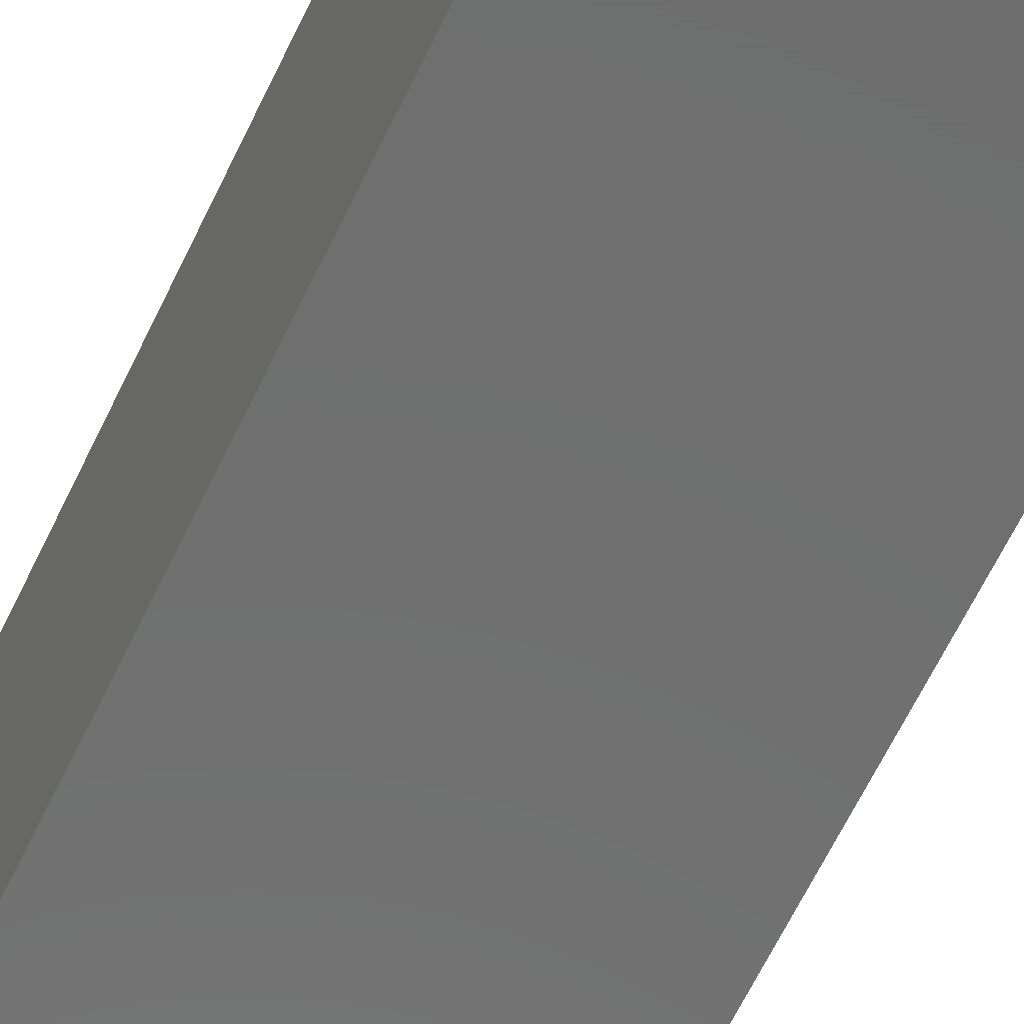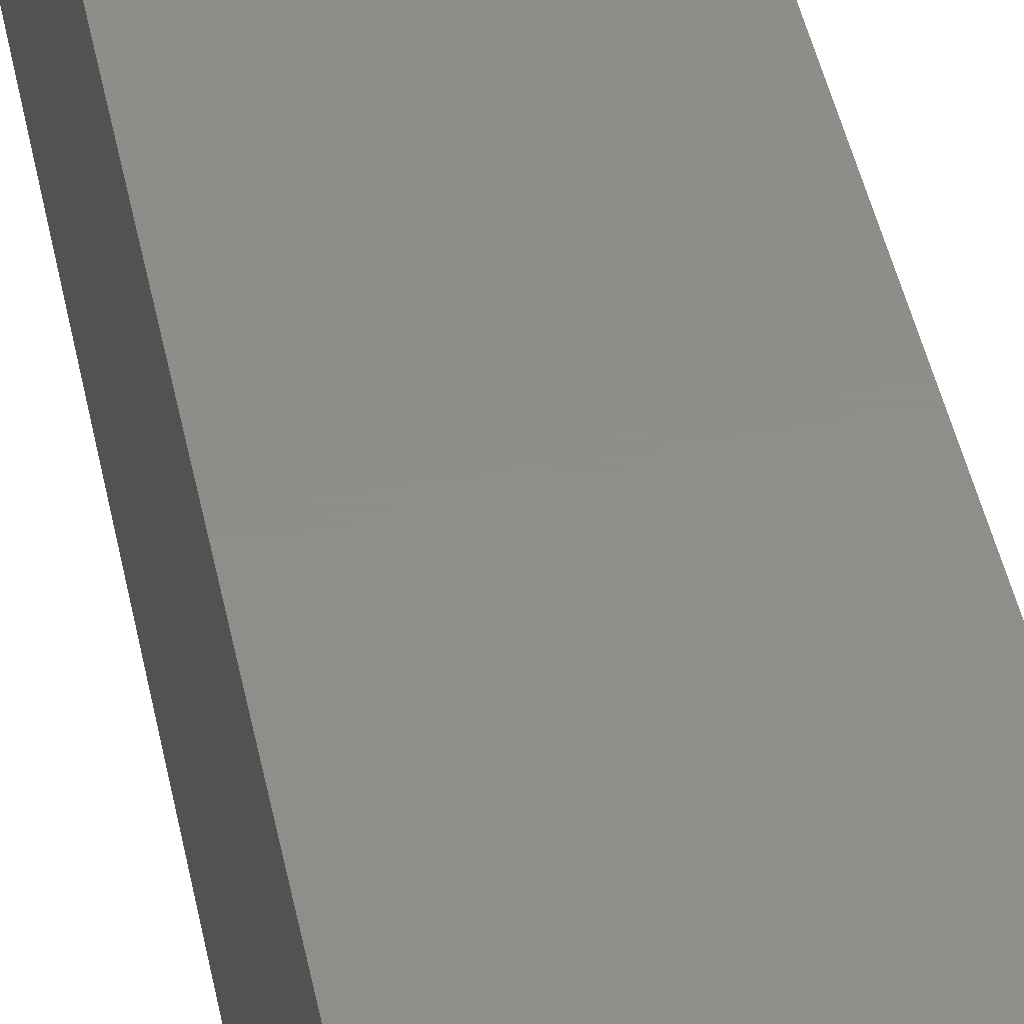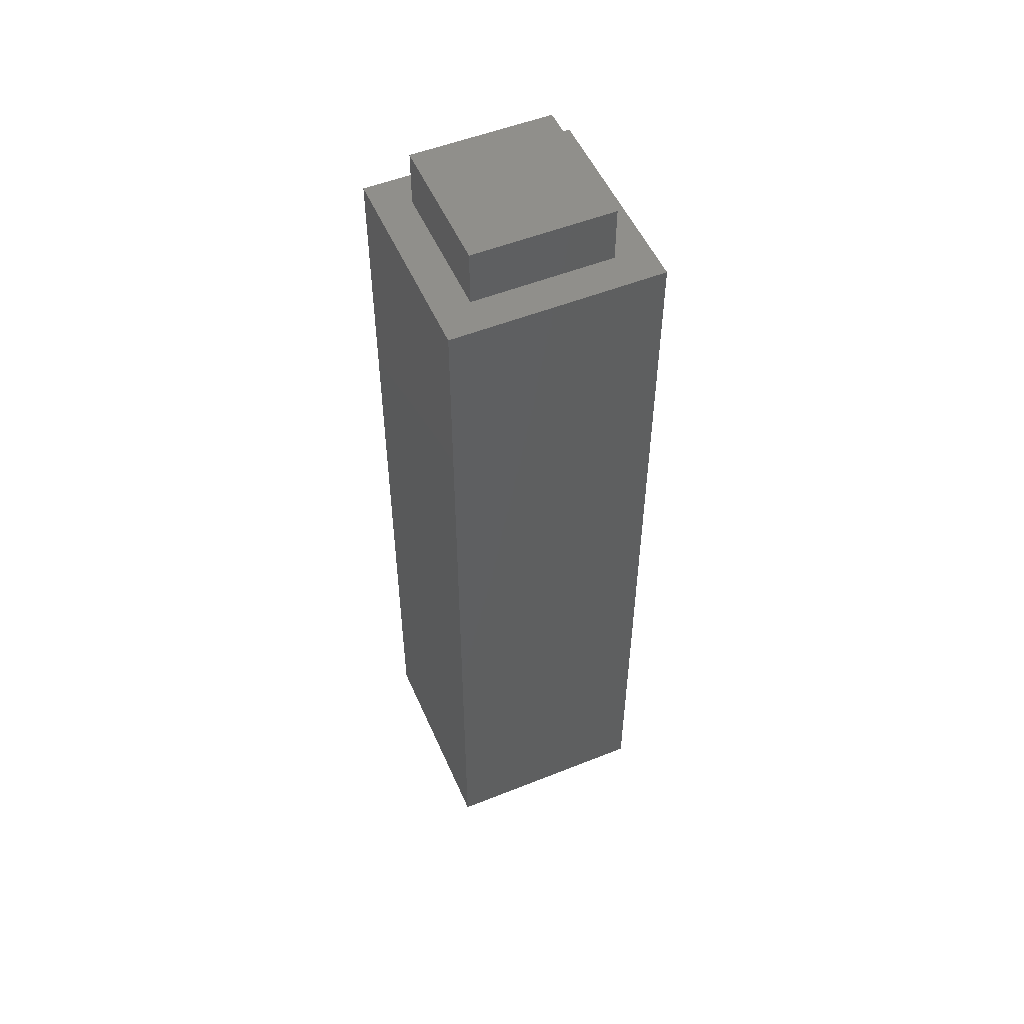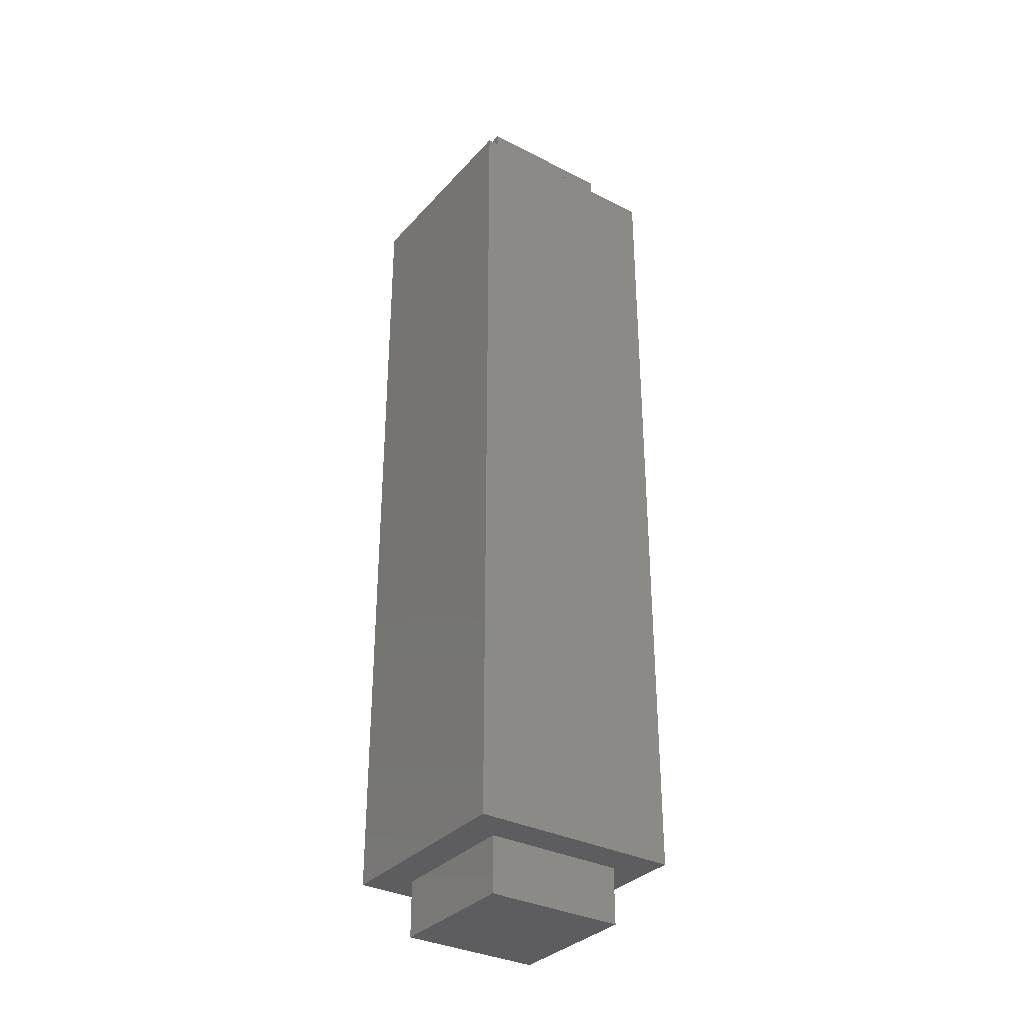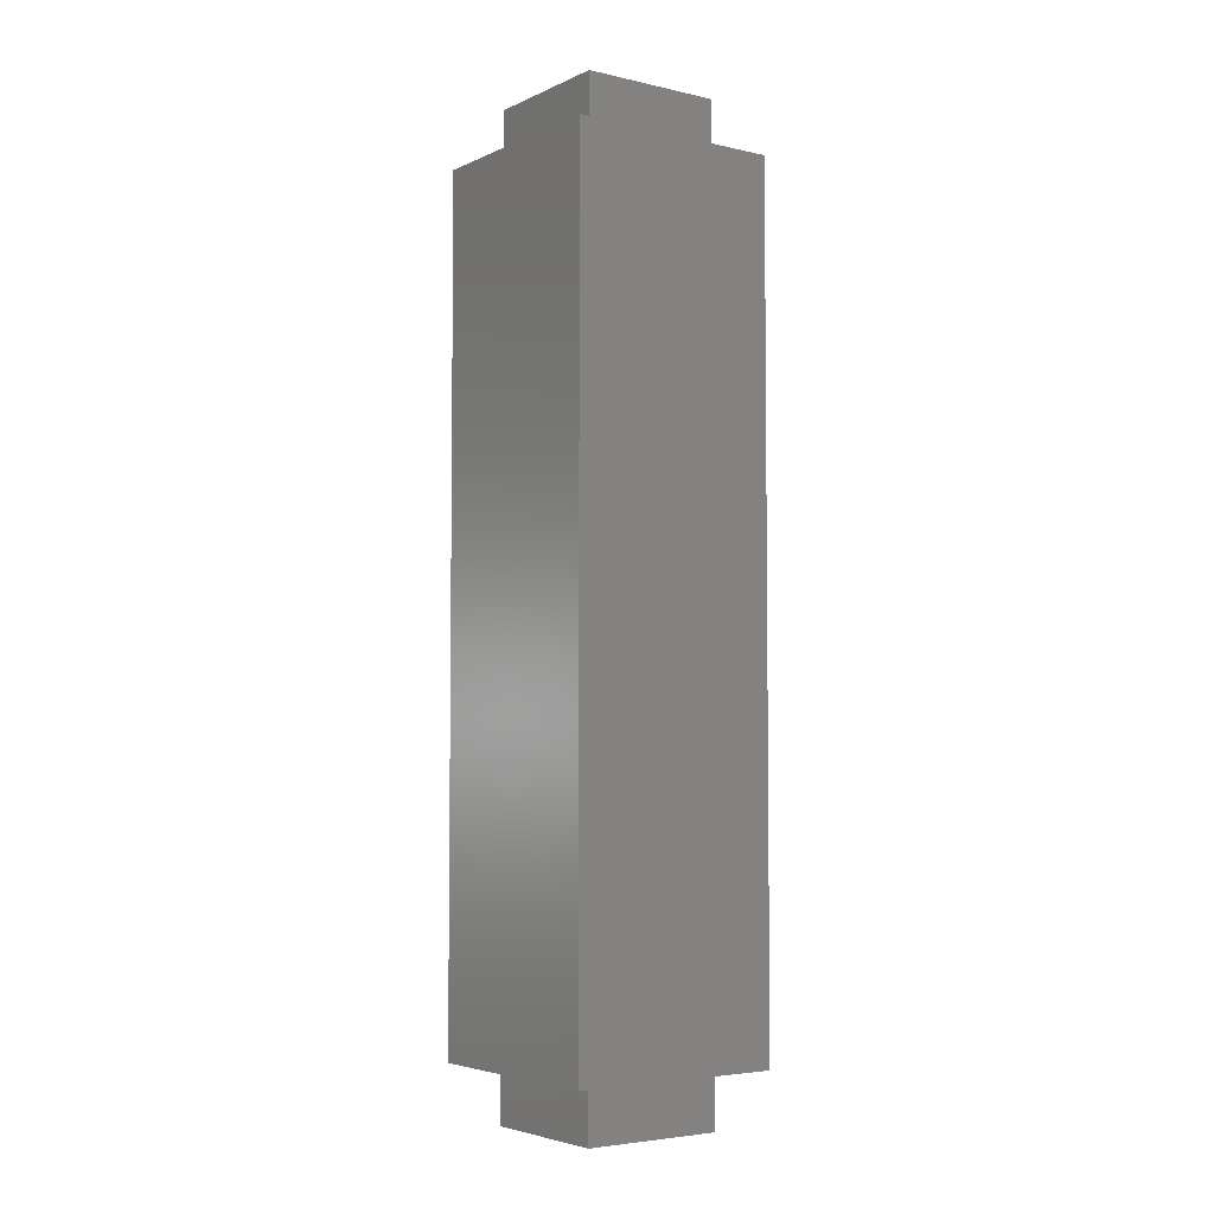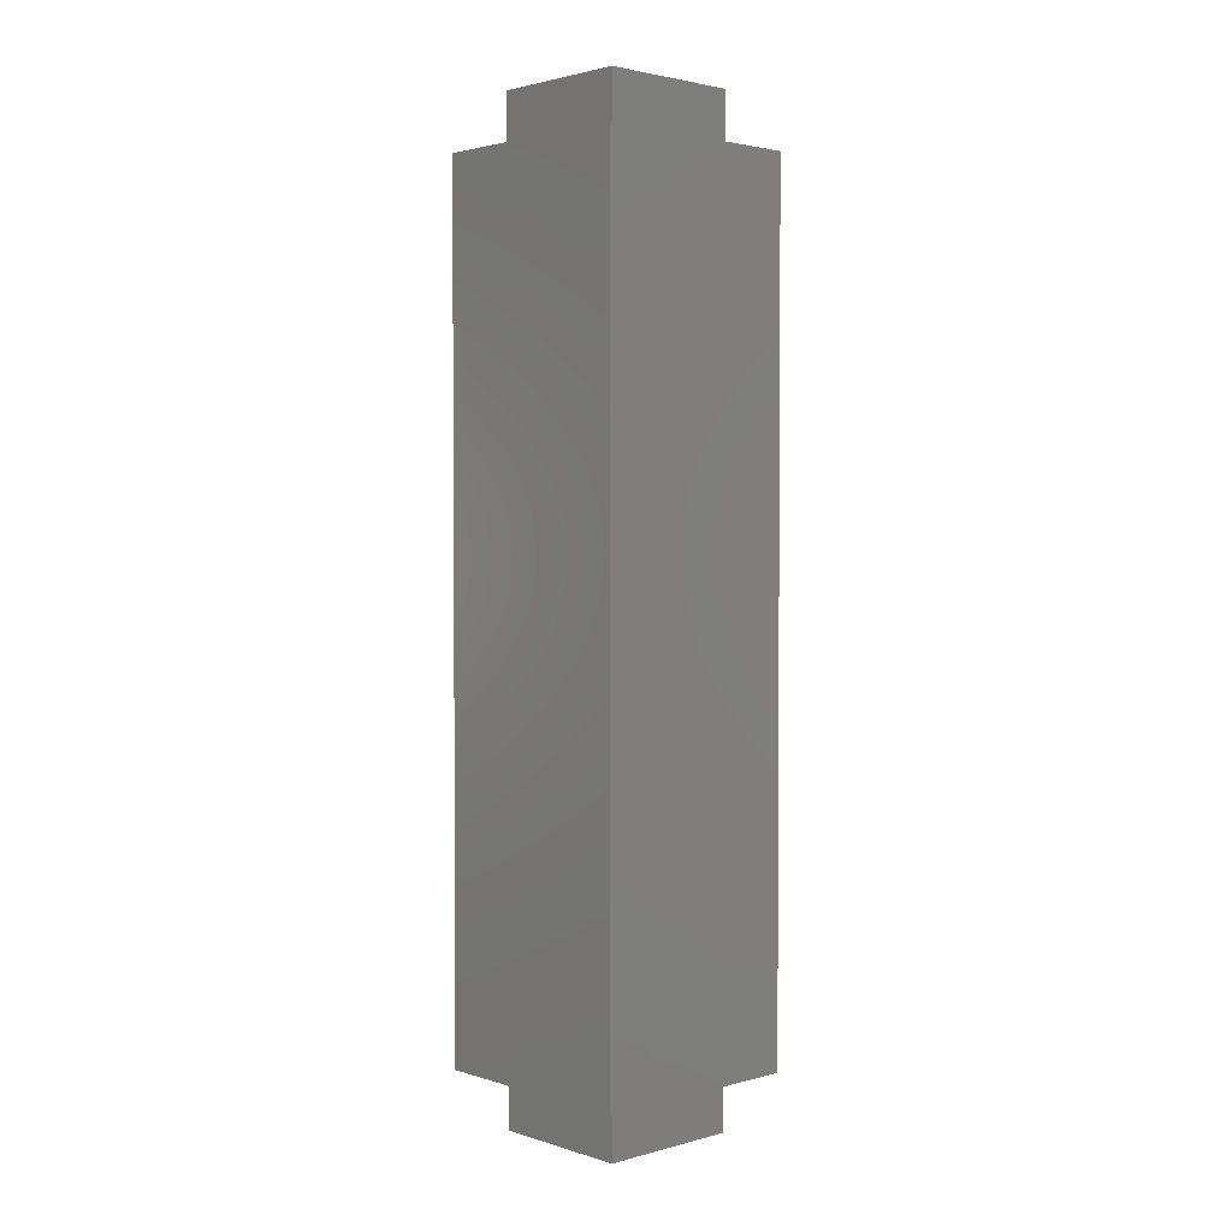
<metadata>
{"format":"stl","ext":"stl","renderer":"f3d","projection":"perspective","resolution":1024,"background":"white","views":[{"elev":-60.5,"azim":-24.8,"up":"+Y"},{"elev":42.3,"azim":169.1,"up":"+Y"},{"elev":52.3,"azim":-113.3,"up":"+Z"},{"elev":-33.3,"azim":55.1,"up":"+Z"},{"elev":-4.5,"azim":54.3,"up":"+Z"},{"elev":2.4,"azim":-43.0,"up":"+Z"}]}
</metadata>
<code>
# stl→obj: 24 verts, 44 faces
v 35.91 877.4 401.3
v 23.41 889.9 401.3
v 35.91 827.4 401.3
v 23.41 814.9 401.3
v 85.91 827.4 401.3
v 98.41 814.9 401.3
v 85.91 877.4 401.3
v 98.41 889.9 401.3
v 23.41 814.9 101.3
v 23.41 889.9 101.3
v 98.41 814.9 101.3
v 98.41 889.9 101.3
v 35.91 877.4 101.3
v 35.91 827.4 101.3
v 85.91 827.4 101.3
v 85.91 877.4 101.3
v 35.91 827.4 421.3
v 35.91 877.4 421.3
v 85.91 827.4 421.3
v 85.91 877.4 421.3
v 35.91 877.4 81.34
v 35.91 827.4 81.34
v 85.91 877.4 81.34
v 85.91 827.4 81.34
f 1 2 3
f 3 2 4
f 3 4 5
f 5 4 6
f 5 6 7
f 7 6 8
f 7 8 1
f 1 8 2
f 4 2 9
f 9 2 10
f 6 4 11
f 11 4 9
f 8 6 12
f 12 6 11
f 2 8 10
f 10 8 12
f 13 10 12
f 10 13 9
f 9 13 14
f 9 14 11
f 11 14 15
f 11 15 12
f 12 15 16
f 12 16 13
f 17 18 3
f 3 18 1
f 19 17 5
f 5 17 3
f 20 19 7
f 7 19 5
f 18 20 1
f 1 20 7
f 19 20 17
f 17 20 18
f 21 22 13
f 13 22 14
f 23 21 16
f 16 21 13
f 24 23 15
f 15 23 16
f 22 24 14
f 14 24 15
f 23 24 21
f 21 24 22

</code>
